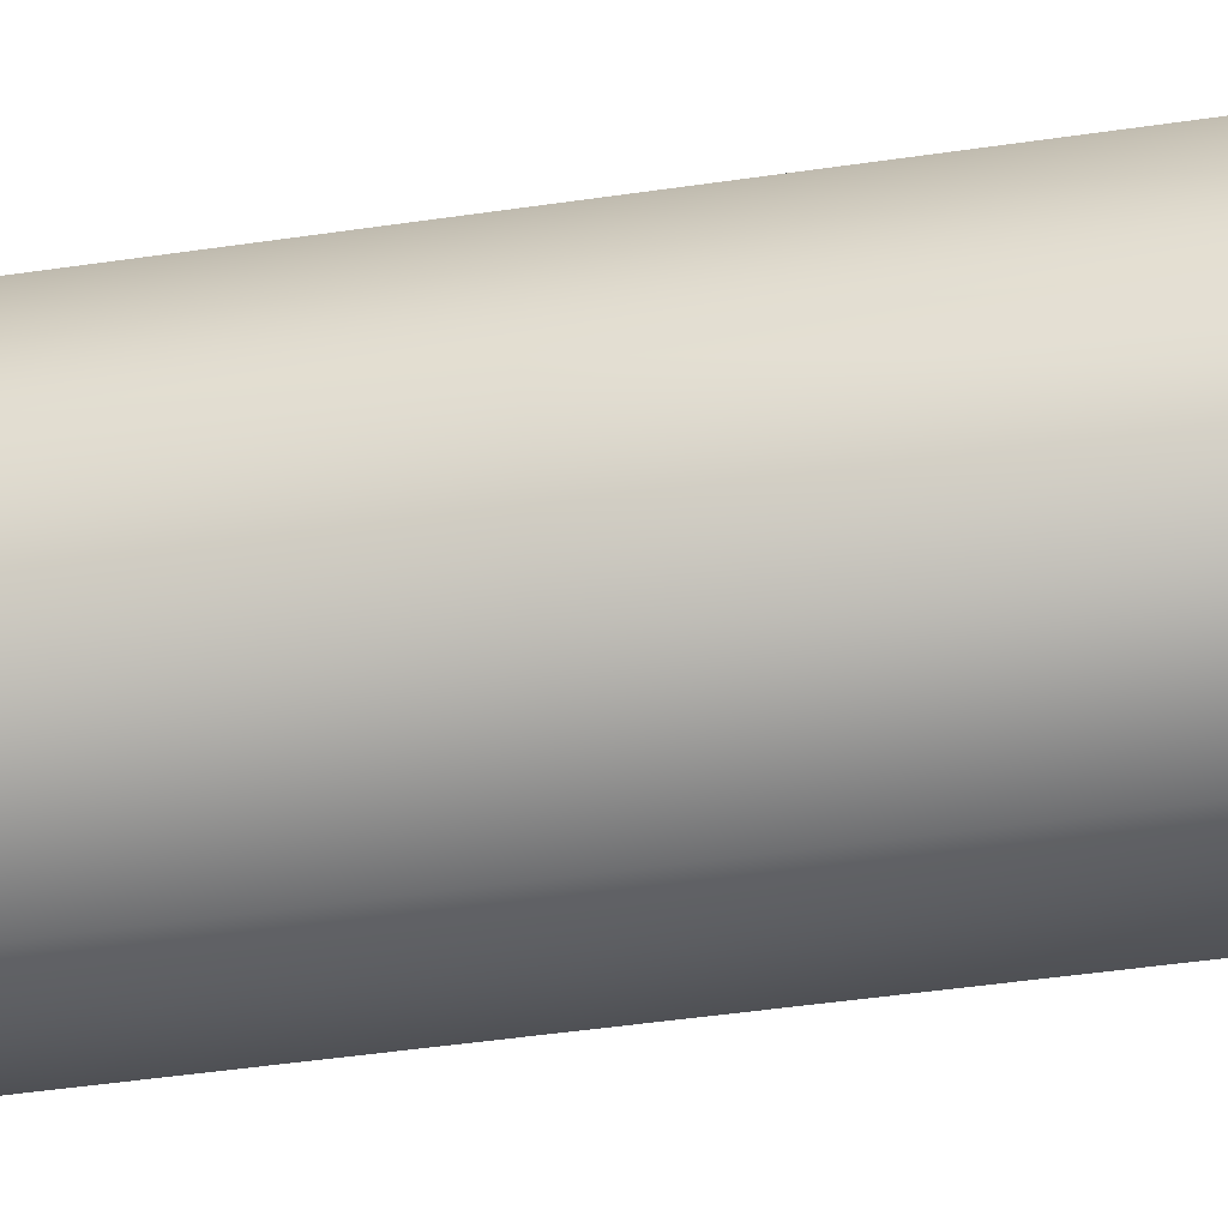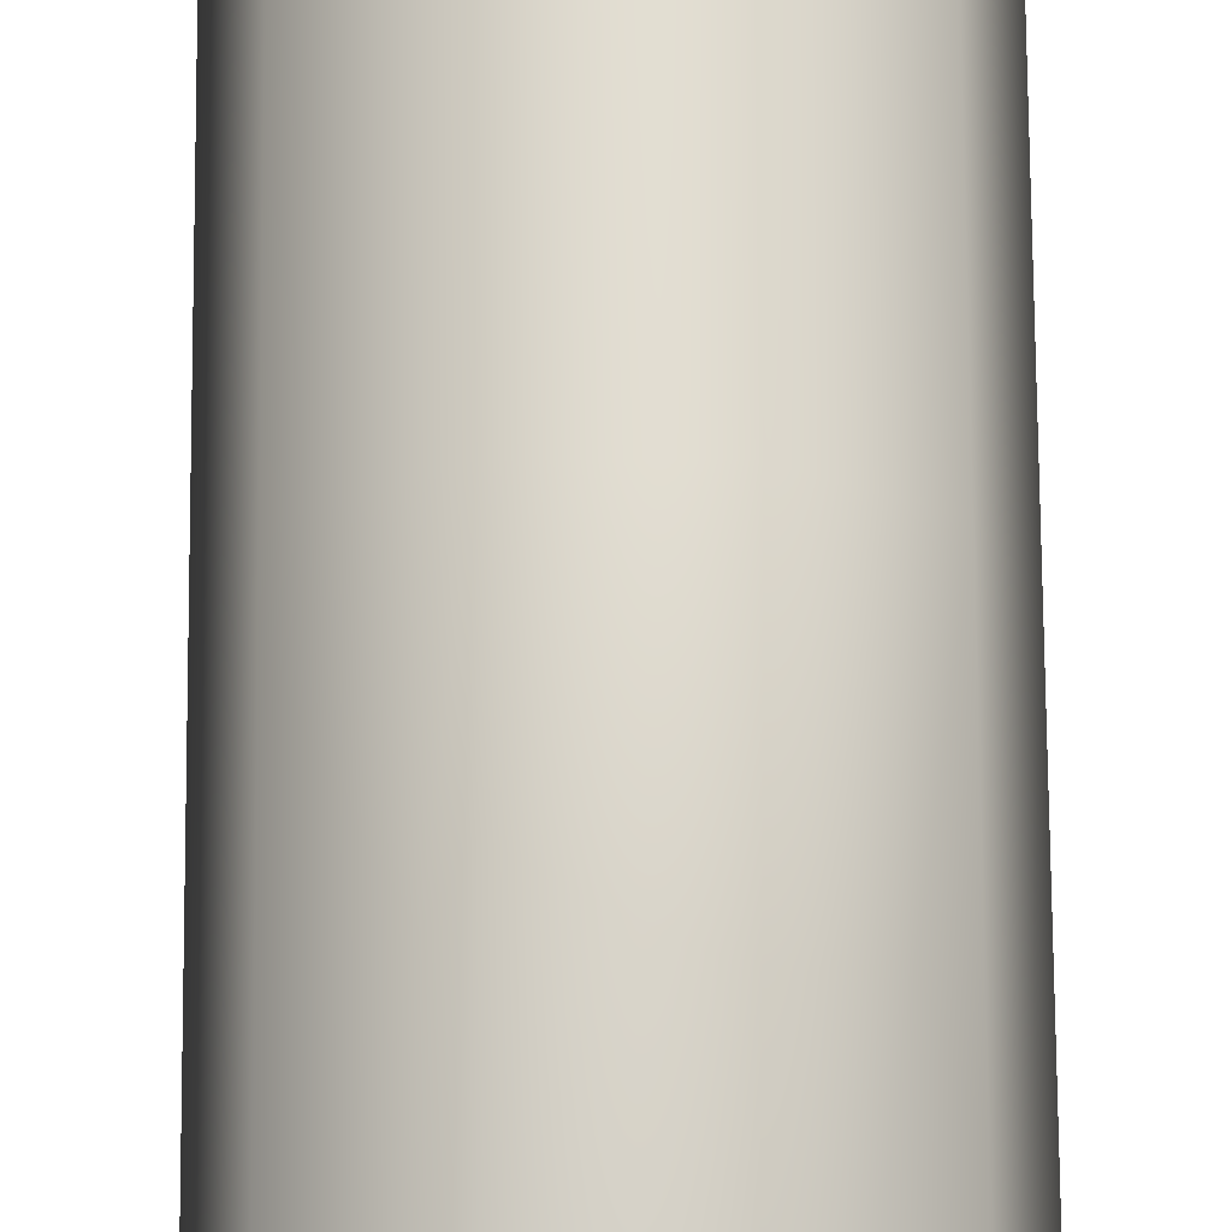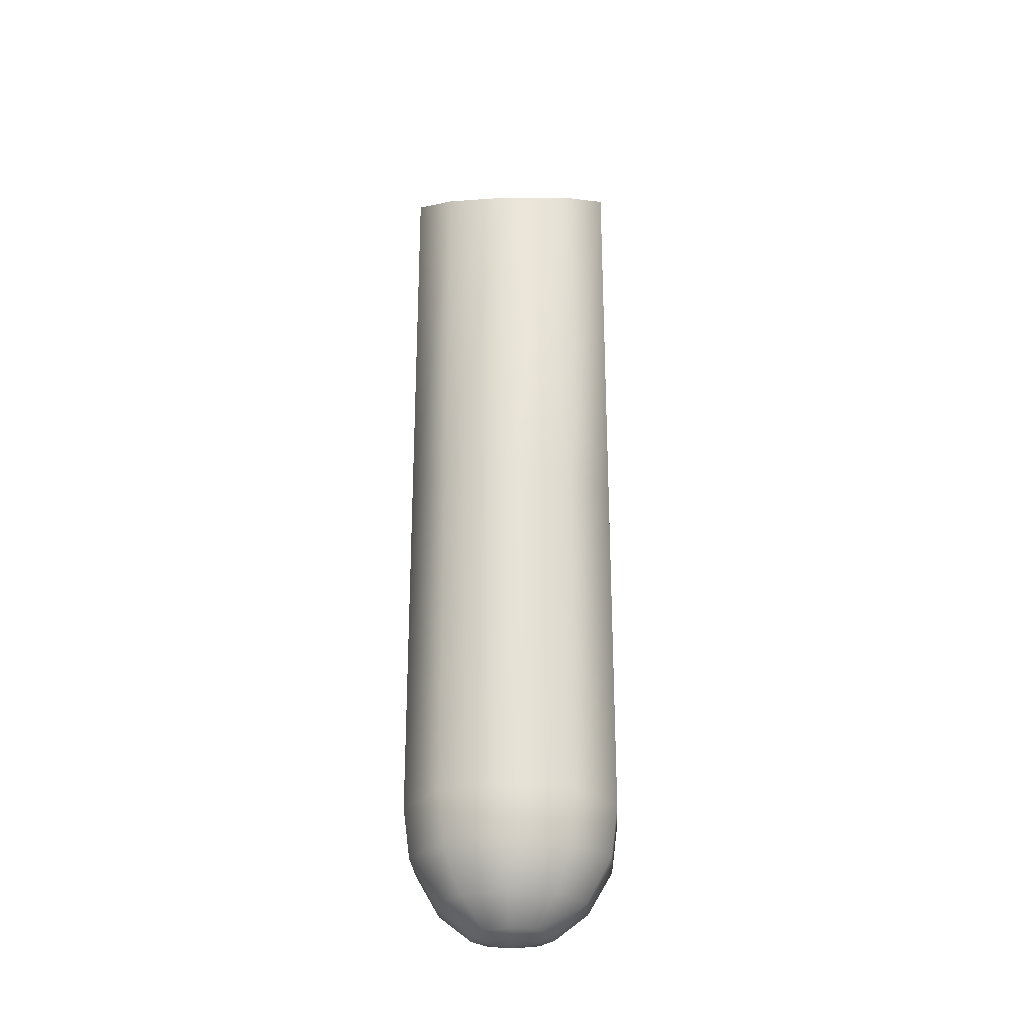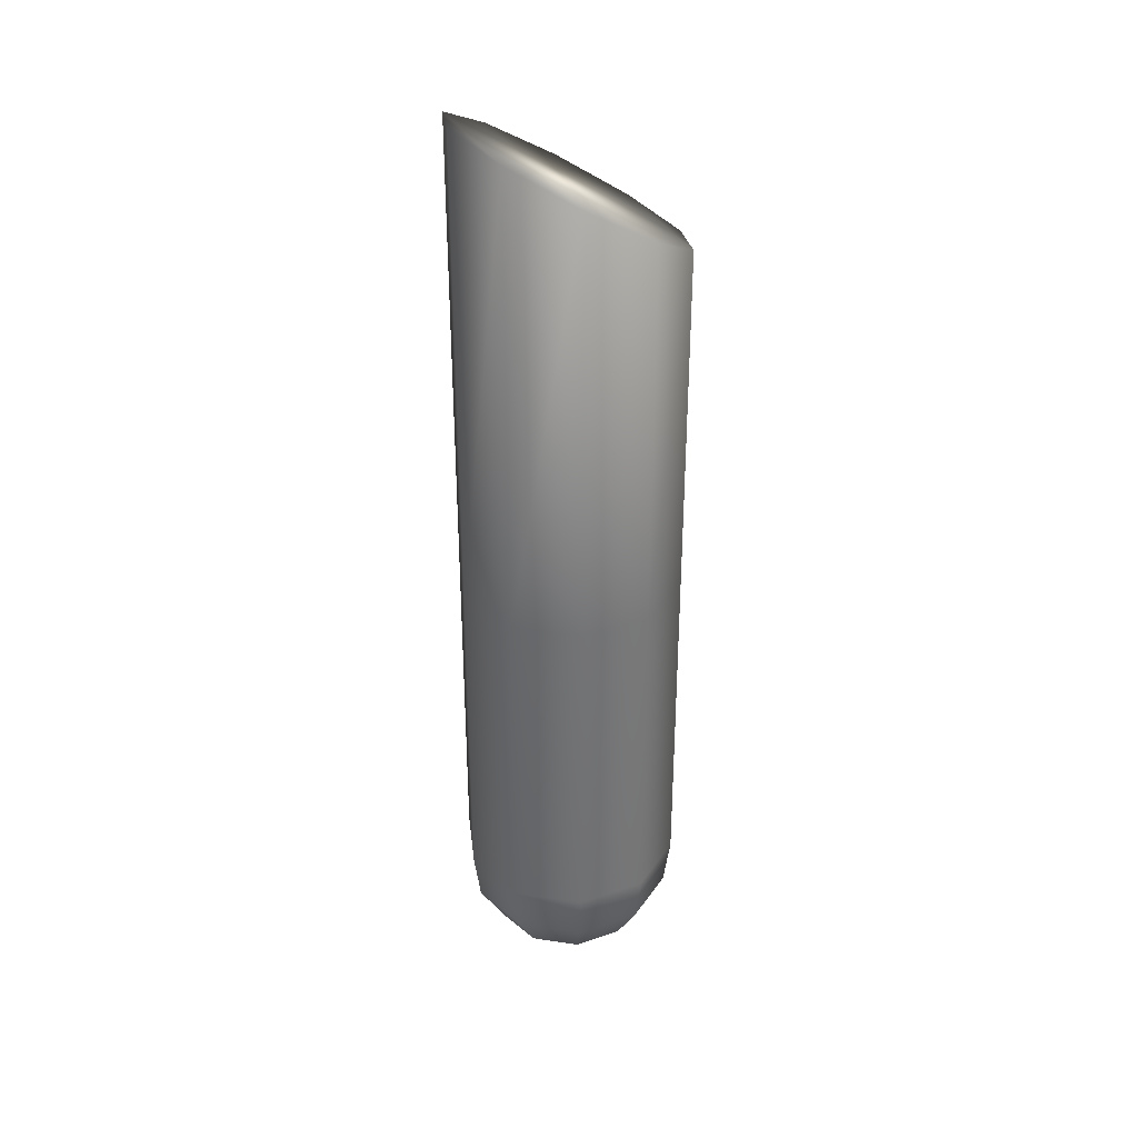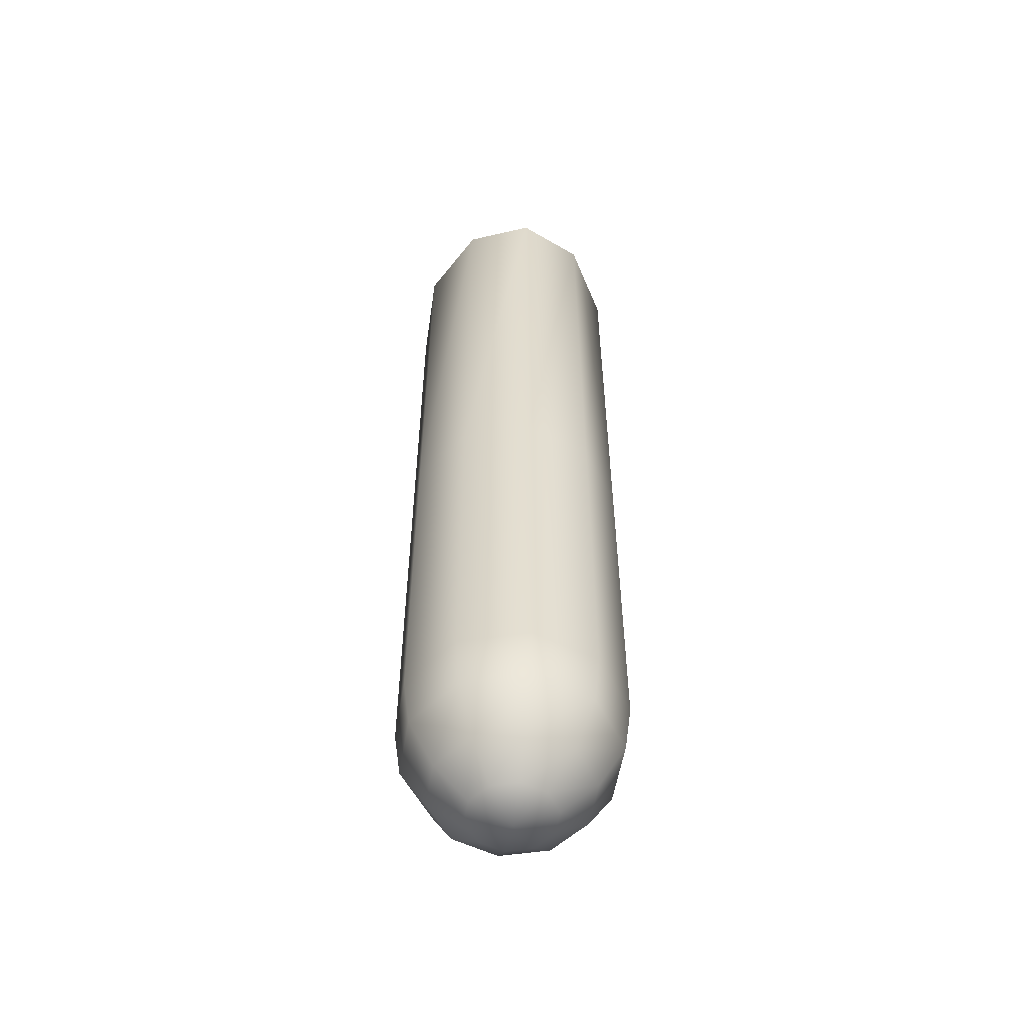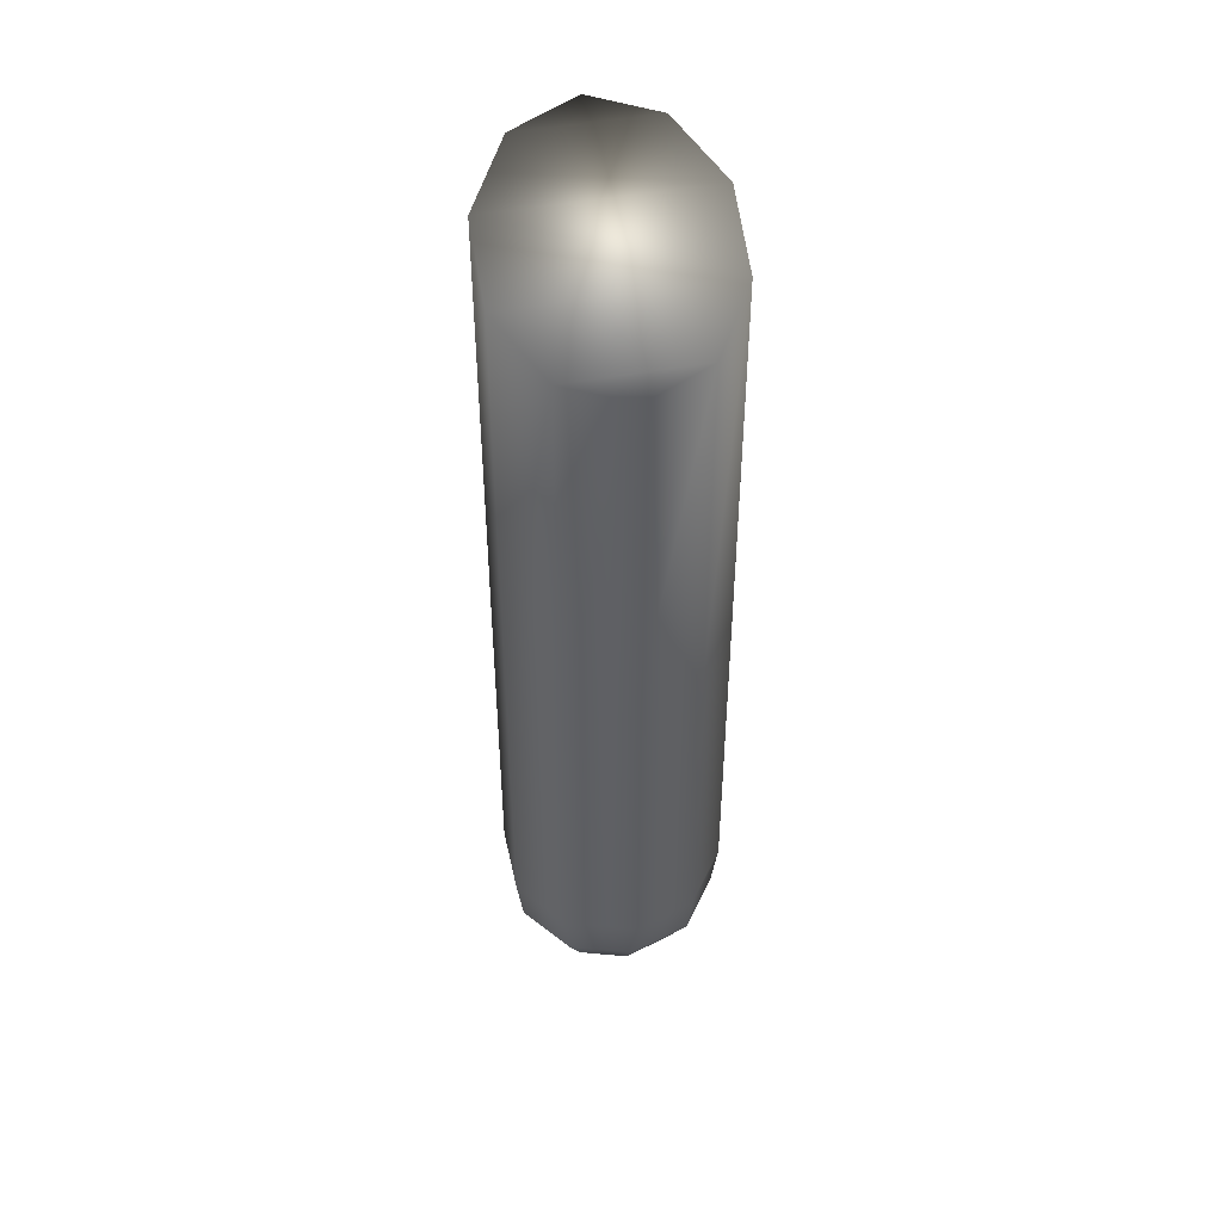
<metadata>
{"format":"obj","ext":"obj","renderer":"f3d","projection":"perspective","resolution":1024,"background":"white","views":[{"elev":-36.6,"azim":101.5,"up":"+Z"},{"elev":69.1,"azim":179.6,"up":"+Z"},{"elev":-26.6,"azim":-87.0,"up":"+Y"},{"elev":34.4,"azim":155.5,"up":"+Y"},{"elev":-54.8,"azim":80.7,"up":"+Y"},{"elev":45.9,"azim":-102.1,"up":"+Y"}]}
</metadata>
<code>
g potion_speed_liquid
v -0.1345 -0.6035 0
v -0.1262 -0.6642 0
v -0.1021 -0.6642 -0.07418
v -0.1088 -0.6035 -0.07907
v -0.1088 -0.1894 -0.07907
v -0.1345 -0.1894 0
v -0.1345 0.2225 0
v -0.1088 0.2381 -0.07907
v -0.04157 -0.1894 -0.1279
v -0.04157 0.279 -0.1279
v 0.04157 0.3296 -0.1279
v -0.04157 -0.6035 -0.1279
v 0.04157 -0.1894 -0.1279
v 0.1088 -0.1894 -0.07907
v 0.1088 0.3705 -0.07907
v -0.039 -0.6642 -0.12
v 0.04157 -0.6035 -0.1279
v 0.1345 -0.1894 0
v 0.1345 0.3861 0
v 0.1088 -0.6035 -0.07907
v 0.1345 -0.6035 0
v 0.1262 -0.6642 0
v 0.1021 -0.6642 -0.07418
v 0.039 -0.6642 -0.12
v -0.02922 -0.7173 -0.08992
v 0.02922 -0.7173 -0.08992
v 0.07649 -0.7173 -0.05557
v 0.09455 -0.7173 0
v 0.1262 -0.6642 0
v 0.05199 -0.751 0
v 0.04206 -0.751 -0.03056
v -0.0004371 -0.7625 -0.001068
v 0.01607 -0.751 -0.04944
v -0.07649 -0.7173 -0.05557
v -0.1262 -0.6642 0
v -0.09455 -0.7173 0
v -0.01607 -0.751 -0.04944
v -0.04206 -0.751 -0.03056
v -0.05199 -0.751 0
v 0.1345 -0.6035 0
v 0.1262 -0.6642 0
v 0.1021 -0.6642 0.07418
v 0.1088 -0.6035 0.07907
v 0.1345 -0.1894 0
v 0.1088 -0.1894 0.07907
v 0.1345 0.3861 0
v 0.1088 0.3705 0.07907
v 0.04157 -0.1894 0.1279
v 0.04157 0.3296 0.1279
v 0.04157 -0.6035 0.1279
v -0.04157 -0.1894 0.1279
v -0.04157 0.279 0.1279
v 0.039 -0.6642 0.12
v -0.04157 -0.6035 0.1279
v -0.1088 -0.1894 0.07907
v -0.1088 0.2381 0.07907
v -0.1345 -0.1894 0
v -0.1345 0.2225 0
v -0.1345 -0.6035 0
v -0.1088 -0.6035 0.07907
v -0.1262 -0.6642 0
v -0.1021 -0.6642 0.07418
v -0.039 -0.6642 0.12
v -0.02922 -0.7173 0.08992
v -0.07649 -0.7173 0.05557
v -0.09455 -0.7173 0
v -0.1262 -0.6642 0
v -0.05199 -0.751 0
v -0.04206 -0.751 0.03056
v -0.0004371 -0.7625 -0.001068
v 0.02922 -0.7173 0.08992
v -0.01607 -0.751 0.04944
v 0.07649 -0.7173 0.05557
v 0.1262 -0.6642 0
v 0.09455 -0.7173 0
v 0.01607 -0.751 0.04944
v 0.04206 -0.751 0.03056
v 0.05199 -0.751 0
v -0.1345 0.2225 0
v -0.1088 0.2381 -0.07907
v -0.1088 0.2381 0.07907
v -0.04157 0.279 -0.1279
v -0.04157 0.279 0.1279
v 0.04157 0.3296 -0.1279
v 0.04157 0.3296 0.1279
v 0.1088 0.3705 -0.07907
v 0.1088 0.3705 0.07907
v 0.1345 0.3861 0
g potion_speed_liquid_0
f 3 2 1
f 4 3 1
f 5 4 1
f 6 5 1
f 6 7 5
f 7 8 5
f 5 8 9
f 5 9 4
f 8 10 9
f 10 11 9
f 9 12 4
f 11 13 9
f 9 13 12
f 13 11 14
f 11 15 14
f 16 3 4
f 12 16 4
f 13 17 12
f 13 14 17
f 14 15 18
f 15 19 18
f 14 18 20
f 14 20 17
f 18 21 20
f 21 22 20
f 22 23 20
f 20 23 17
f 17 24 12
f 24 16 12
f 23 24 17
f 16 25 3
f 24 26 16
f 26 25 16
f 23 27 24
f 27 26 24
f 28 27 23
f 29 28 23
f 28 30 27
f 30 31 27
f 27 31 26
f 30 32 31
f 31 33 26
f 26 33 25
f 31 32 33
f 25 34 3
f 3 34 35
f 34 36 35
f 33 37 25
f 33 32 37
f 25 37 34
f 34 38 36
f 37 38 34
f 37 32 38
f 38 39 36
f 38 32 39
f 42 41 40
f 43 42 40
f 40 44 43
f 44 45 43
f 44 46 45
f 46 47 45
f 45 47 48
f 47 49 48
f 43 45 50
f 45 48 50
f 48 49 51
f 49 52 51
f 53 42 43
f 50 53 43
f 50 48 54
f 48 51 54
f 51 52 55
f 52 56 55
f 55 56 57
f 56 58 57
f 55 57 59
f 51 55 60
f 60 55 59
f 54 51 60
f 59 61 60
f 61 62 60
f 60 62 54
f 54 63 50
f 63 53 50
f 62 63 54
f 63 64 53
f 62 65 63
f 65 64 63
f 66 65 62
f 67 66 62
f 66 68 65
f 68 69 65
f 65 69 64
f 68 70 69
f 64 71 53
f 53 71 42
f 69 72 64
f 69 70 72
f 64 72 71
f 71 73 42
f 42 73 74
f 73 75 74
f 72 76 71
f 72 70 76
f 71 76 73
f 73 77 75
f 76 77 73
f 76 70 77
f 77 78 75
f 77 70 78
f 81 80 79
f 80 81 82
f 81 83 82
f 84 82 83
f 85 84 83
f 84 85 86
f 85 87 86
f 88 86 87

</code>
